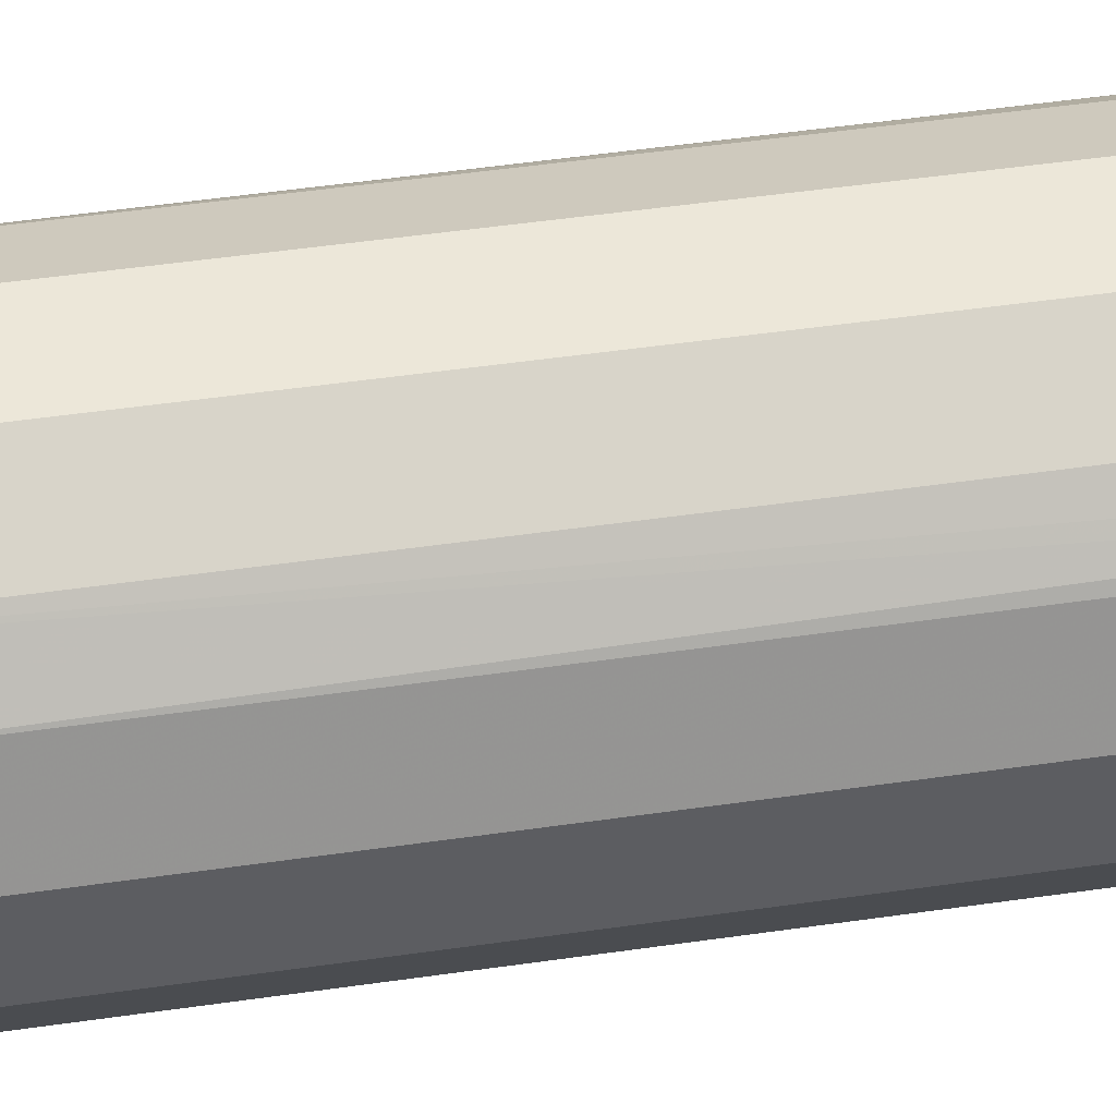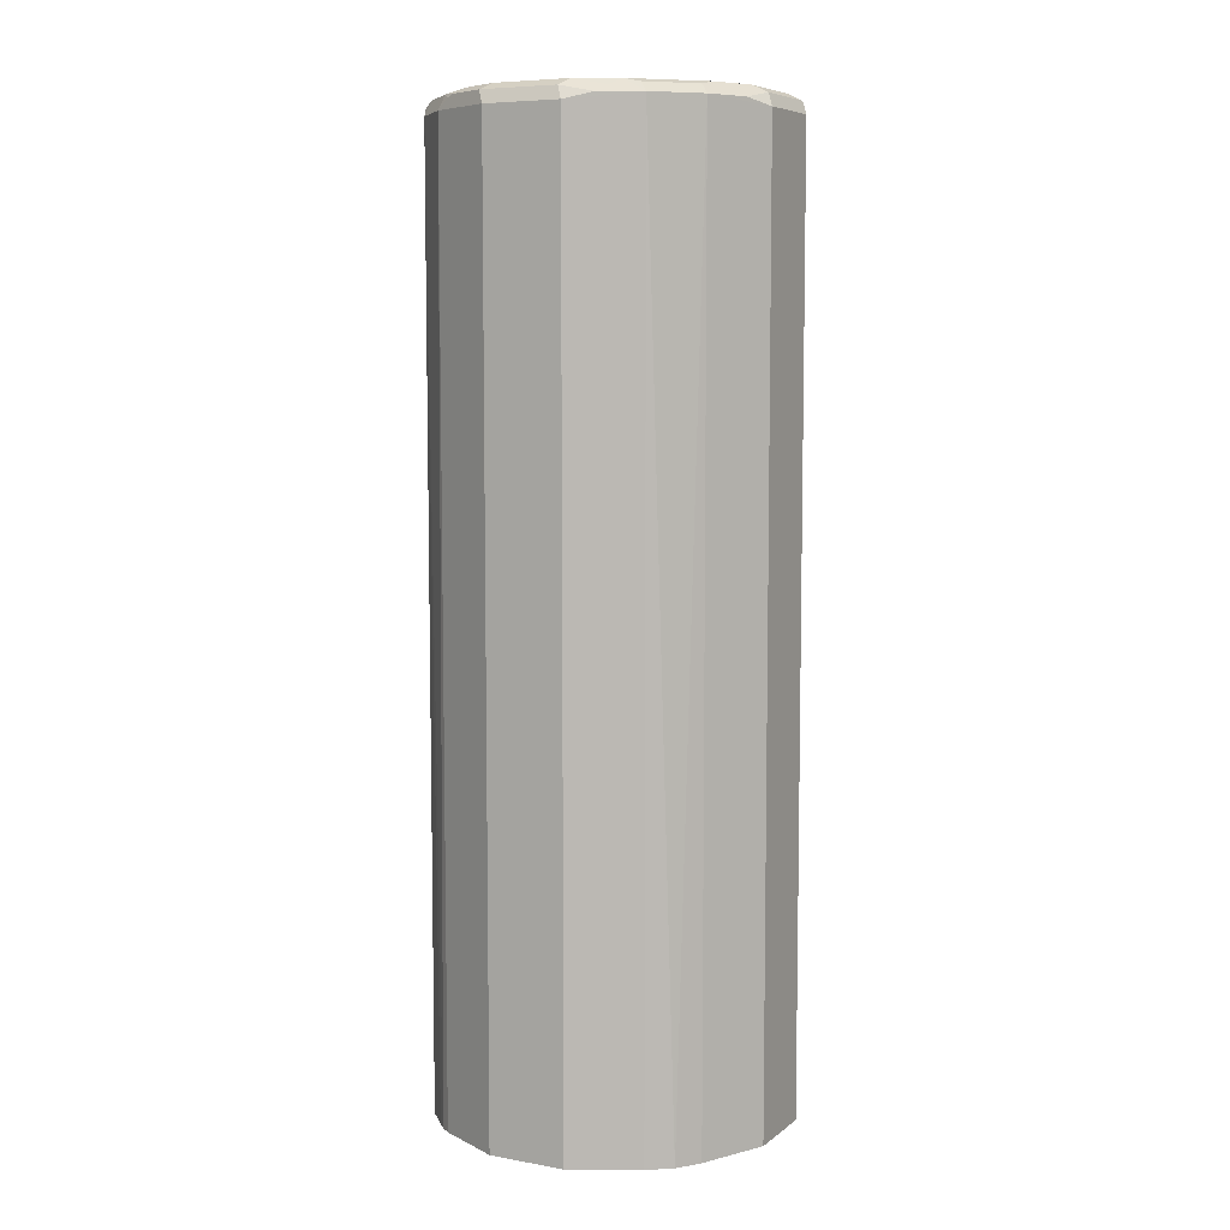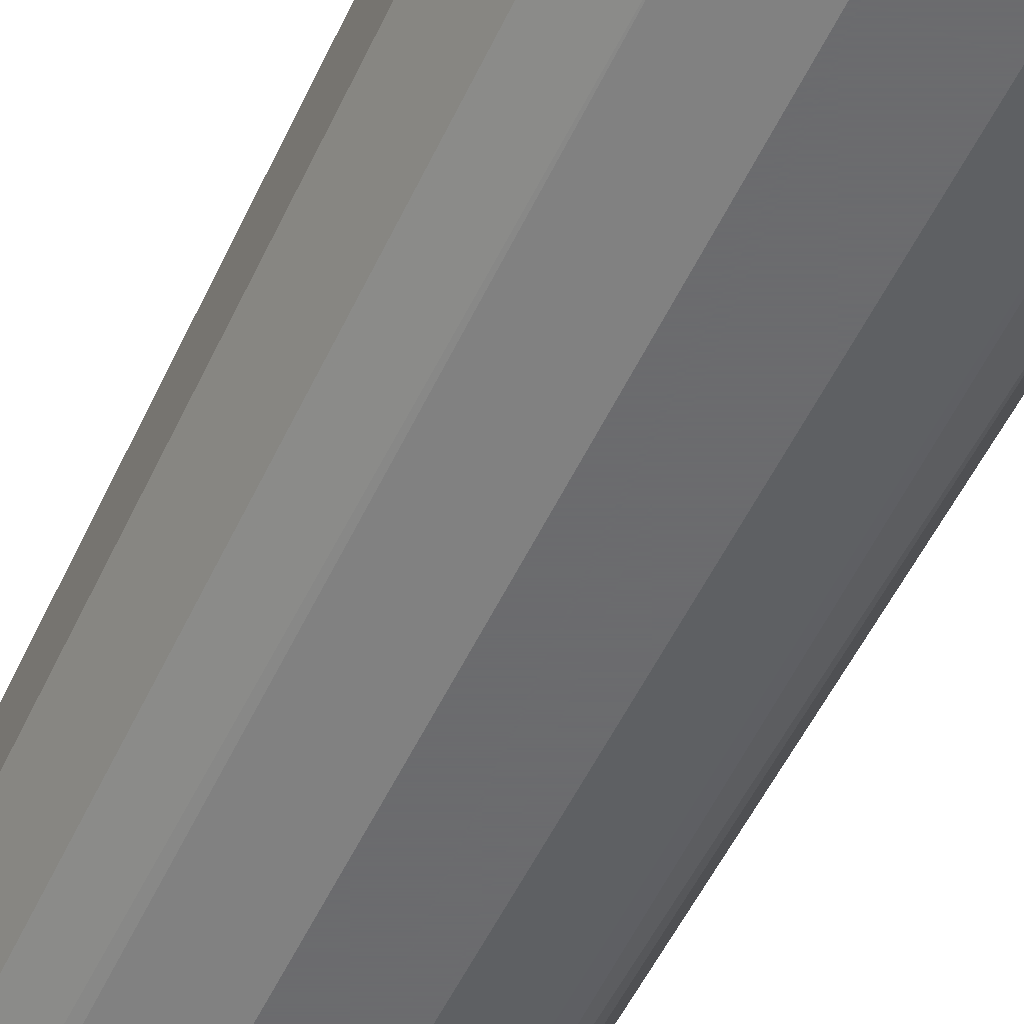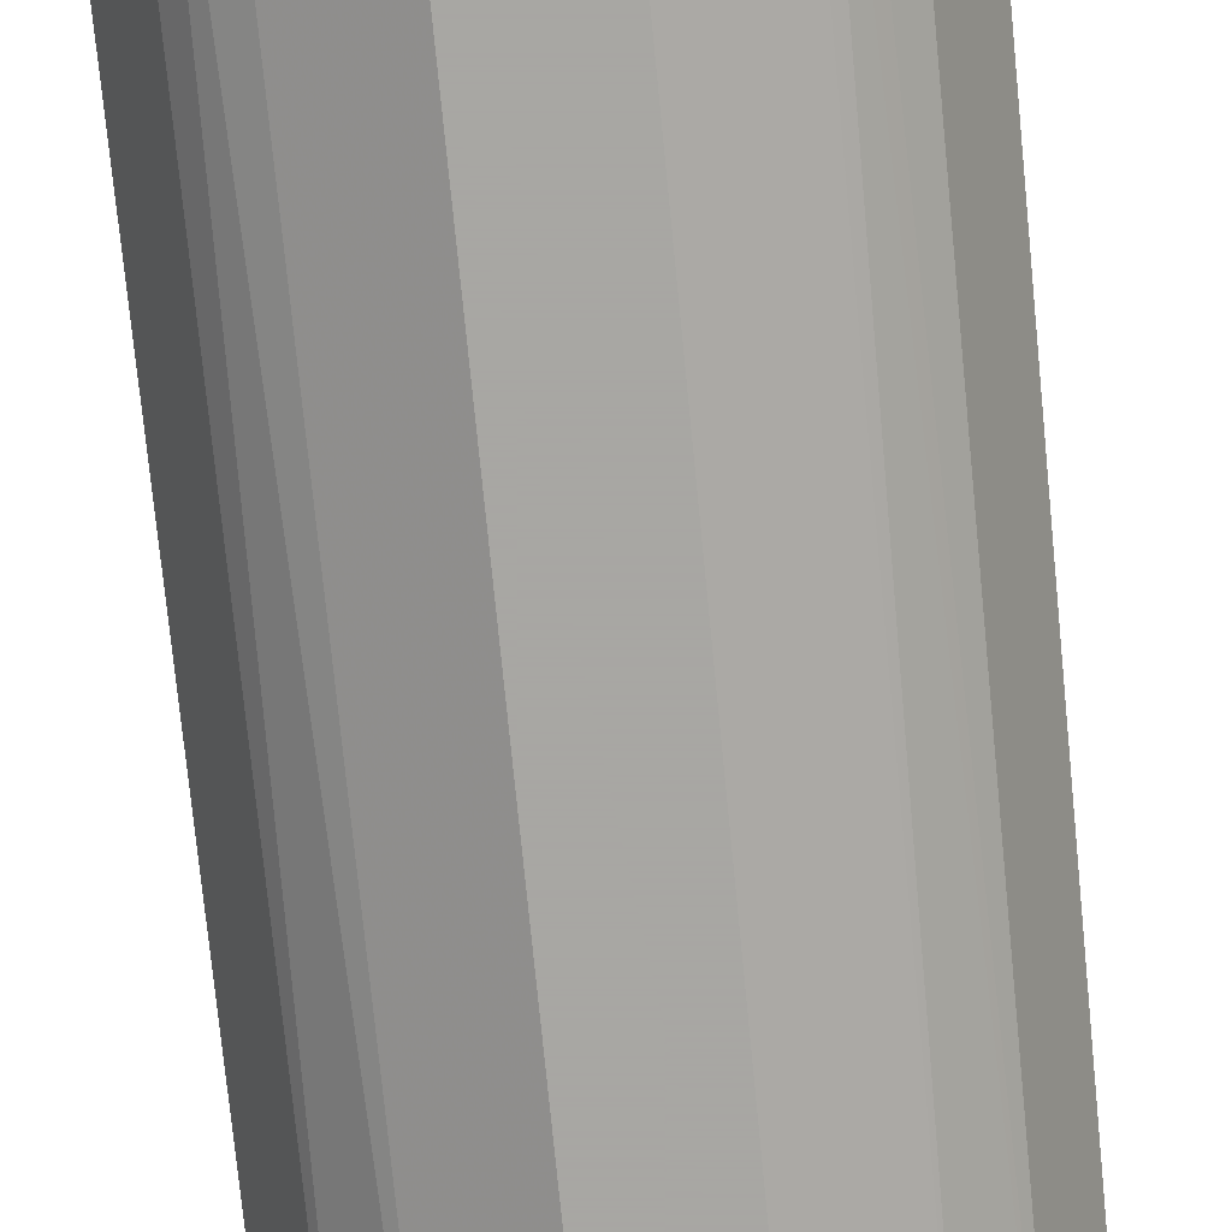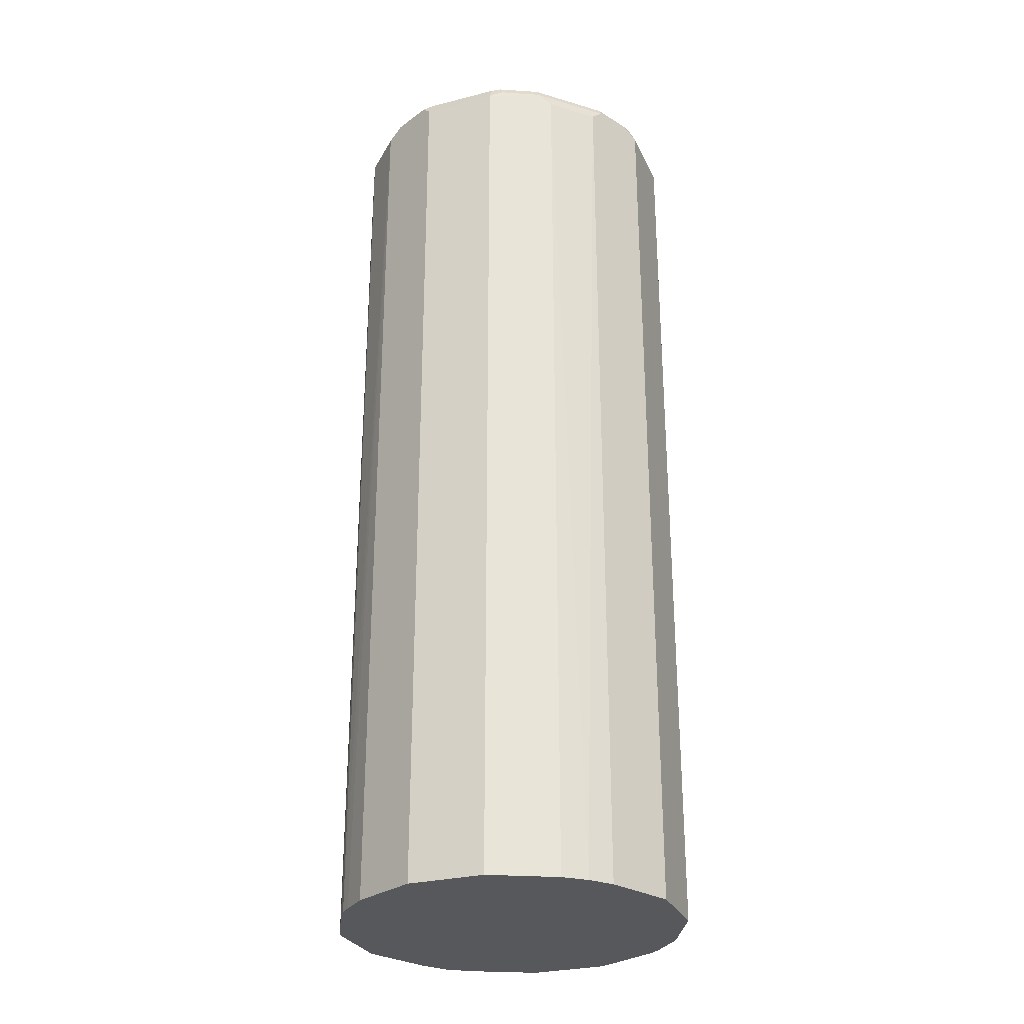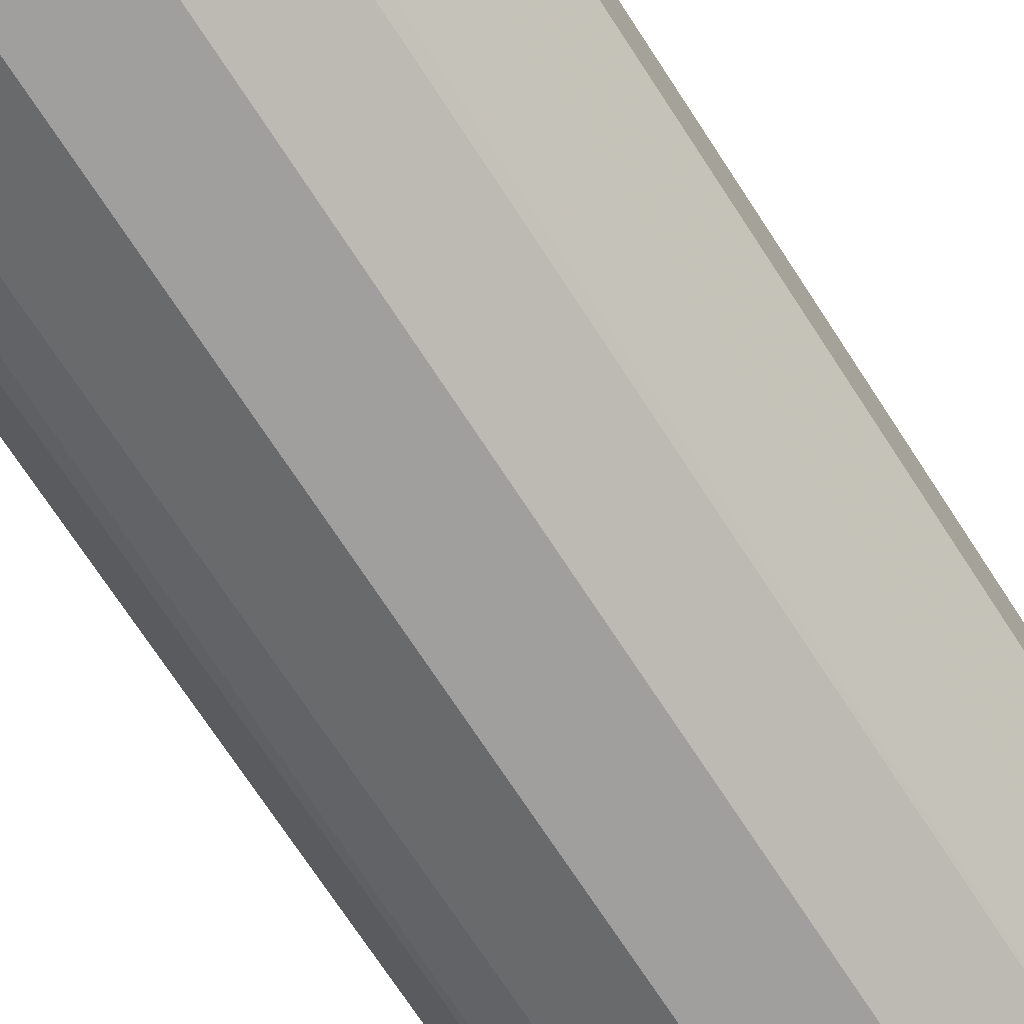
<metadata>
{"format":"obj","ext":"obj","renderer":"f3d","projection":"perspective","resolution":1024,"background":"white","views":[{"elev":50.0,"azim":81.0,"up":"+Y"},{"elev":7.1,"azim":27.4,"up":"+Z"},{"elev":-53.5,"azim":-24.8,"up":"+Y"},{"elev":-74.4,"azim":-174.4,"up":"+Y"},{"elev":-28.6,"azim":-159.1,"up":"+Z"},{"elev":-71.4,"azim":-147.0,"up":"+Y"}]}
</metadata>
<code>
v -0.09255 0.02056 0.4363
v -0.07541 0.05483 0.4363
v -0.09255 -0.02056 0.4363
v -0.09255 0.02056 0.9358
v -0.0661 0.0661 0.4363
v -0.07541 0.05483 0.9324
v -0.07541 -0.05483 0.4363
v -0.09255 -0.02056 0.9358
v -0.08911 0.02056 0.9426
v -0.08741 0.02569 0.9435
v -0.08911 0.02741 0.9392
v -0.07884 0.04798 0.9392
v -0.05483 0.07541 0.4363
v -0.05483 0.07541 0.9324
v -0.06409 -0.0672 0.4363
v -0.07541 -0.05483 0.9358
v -0.07969 -0.04628 0.9409
v -0.08998 -0.02569 0.9409
v -0.08911 -0.02056 0.9426
v -0.08226 0.02056 0.9461
v -0.07711 0.04628 0.9435
v -0.04798 0.07884 0.9392
v -0.02056 0.09255 0.4363
v -0.02056 0.09255 0.9358
v -0.05948 -0.07199 0.4363
v -0.05483 -0.07541 0.9358
v -0.06298 -0.06169 0.9435
v -0.07325 -0.0514 0.9435
v -0.08355 -0.03084 0.9435
v -0.08226 -0.02056 0.9461
v -0.07197 0.04113 0.9461
v -0.04628 0.07711 0.9435
v -0.02741 0.08911 0.9392
v -0.02569 0.08741 0.9435
v 0.02056 0.09255 0.4363
v -0.02056 0.08911 0.9426
v 0.02056 0.09255 0.9358
v -0.05483 -0.07541 0.4363
v -0.02056 -0.09255 0.9358
v -0.04455 -0.07884 0.9426
v -0.04883 -0.07711 0.9409
v -0.05269 -0.07197 0.9435
v -0.04113 -0.07197 0.9461
v -0.07197 -0.04113 0.9461
v -0.04113 0.07197 0.9461
v -0.02056 0.08226 0.9461
v 0.05483 0.07541 0.4363
v 0.02056 0.08911 0.9426
v 0.02569 0.08998 0.9409
v 0.04628 0.07969 0.9409
v 0.05483 0.07541 0.9358
v -0.02056 -0.09255 0.4363
v 0.02056 -0.09255 0.9358
v -0.02399 -0.08911 0.9426
v -0.02056 -0.08226 0.9461
v 0.02056 0.08226 0.9461
v 0.0672 0.06409 0.4363
v 0.03084 0.08355 0.9435
v 0.0514 0.07325 0.9435
v 0.06169 0.06298 0.9435
v 0.07541 0.05483 0.9358
v 0.07199 0.05948 0.4363
v 0.02056 -0.09255 0.4363
v 0.05483 -0.07541 0.9392
v 0.03426 -0.08568 0.9392
v 0.01712 -0.08911 0.9426
v 0.02056 -0.08226 0.9461
v 0.04113 0.07197 0.9461
v 0.07197 0.04113 0.9461
v 0.07197 0.05269 0.9435
v 0.07711 0.04883 0.9409
v 0.07884 0.04455 0.9426
v 0.09255 0.02056 0.9358
v 0.07541 0.05483 0.4363
v 0.05483 -0.07541 0.4363
v 0.07541 -0.05483 0.9392
v 0.0497 -0.07027 0.9443
v 0.04113 -0.07197 0.9461
v 0.03771 -0.07884 0.9426
v 0.06684 -0.06684 0.4371
v 0.08226 0.02056 0.9461
v 0.08911 0.02399 0.9426
v 0.09255 0.02056 0.4363
v 0.09255 -0.02056 0.9358
v 0.06684 -0.06684 0.4363
v 0.08568 -0.03426 0.9392
v 0.07884 -0.03771 0.9426
v 0.07197 -0.04113 0.9461
v 0.07027 -0.0497 0.9443
v 0.07541 -0.05483 0.4363
v 0.08226 -0.02056 0.9461
v 0.08911 -0.01712 0.9426
v 0.09255 -0.02056 0.4363
f 1 2 5
f 40 43 42
f 40 42 41
f 47 51 57
f 48 56 58
f 48 58 49
f 49 58 50
f 50 58 59
f 50 59 51
f 51 59 60
f 51 60 61
f 51 61 62
f 51 62 57
f 53 64 65
f 53 65 66
f 53 63 75
f 53 75 64
f 54 66 67
f 54 67 55
f 56 68 59
f 40 55 43
f 56 59 58
f 40 54 55
f 39 52 63
f 26 52 39
f 27 42 43
f 27 43 44
f 27 44 28
f 28 44 30
f 28 30 29
f 32 45 46
f 32 46 34
f 34 46 36
f 35 37 51
f 35 51 47
f 36 46 56
f 36 56 48
f 37 48 49
f 37 49 50
f 37 50 51
f 39 53 66
f 39 66 54
f 39 54 40
f 39 63 53
f 26 38 52
f 59 68 60
f 60 69 70
f 73 92 84
f 73 84 93
f 73 93 83
f 76 84 86
f 76 86 87
f 76 87 88
f 76 88 89
f 76 80 85
f 76 85 90
f 76 90 93
f 76 93 84
f 77 89 88
f 77 88 78
f 81 91 92
f 81 92 82
f 84 92 86
f 86 92 91
f 86 91 87
f 87 91 88
f 73 82 92
f 60 68 69
f 72 82 73
f 70 72 71
f 60 70 61
f 61 70 71
f 61 71 72
f 61 72 73
f 61 73 83
f 61 83 74
f 61 74 62
f 64 76 89
f 64 77 78
f 64 78 79
f 64 79 65
f 64 75 85
f 64 85 80
f 64 80 76
f 65 79 67
f 65 67 66
f 67 79 78
f 69 81 72
f 69 72 70
f 72 81 82
f 26 42 27
f 64 89 77
f 26 40 41
f 2 6 5
f 3 7 16
f 3 16 8
f 4 8 19
f 4 19 9
f 4 9 10
f 4 10 11
f 4 11 12
f 4 12 6
f 5 6 14
f 5 14 13
f 6 12 22
f 6 22 14
f 7 15 16
f 8 16 17
f 8 17 18
f 8 18 19
f 9 19 30
f 9 30 20
f 1 6 2
f 9 20 10
f 1 4 6
f 1 3 8
f 26 41 42
f 1 5 13
f 1 13 23
f 1 23 35
f 1 35 47
f 1 47 57
f 1 57 62
f 1 62 74
f 1 74 83
f 1 83 93
f 1 93 90
f 1 90 85
f 1 85 75
f 1 75 63
f 1 63 52
f 1 52 38
f 1 38 25
f 1 25 15
f 1 7 3
f 1 8 4
f 10 20 21
f 1 15 7
f 10 12 11
f 20 69 68
f 20 68 56
f 20 56 46
f 20 46 45
f 20 45 31
f 20 31 21
f 21 31 45
f 21 45 32
f 22 32 34
f 22 34 33
f 23 24 37
f 23 37 35
f 24 33 34
f 24 34 36
f 24 36 48
f 24 48 37
f 25 38 26
f 10 21 12
f 26 39 40
f 20 81 69
f 20 91 81
f 22 33 24
f 20 78 88
f 12 32 22
f 20 88 91
f 13 14 24
f 13 24 23
f 14 22 24
f 15 25 16
f 16 27 28
f 16 28 17
f 16 25 26
f 16 26 27
f 12 21 32
f 17 29 18
f 18 29 19
f 19 29 30
f 20 30 44
f 20 44 43
f 20 43 55
f 17 28 29
f 20 55 67
f 20 67 78

</code>
